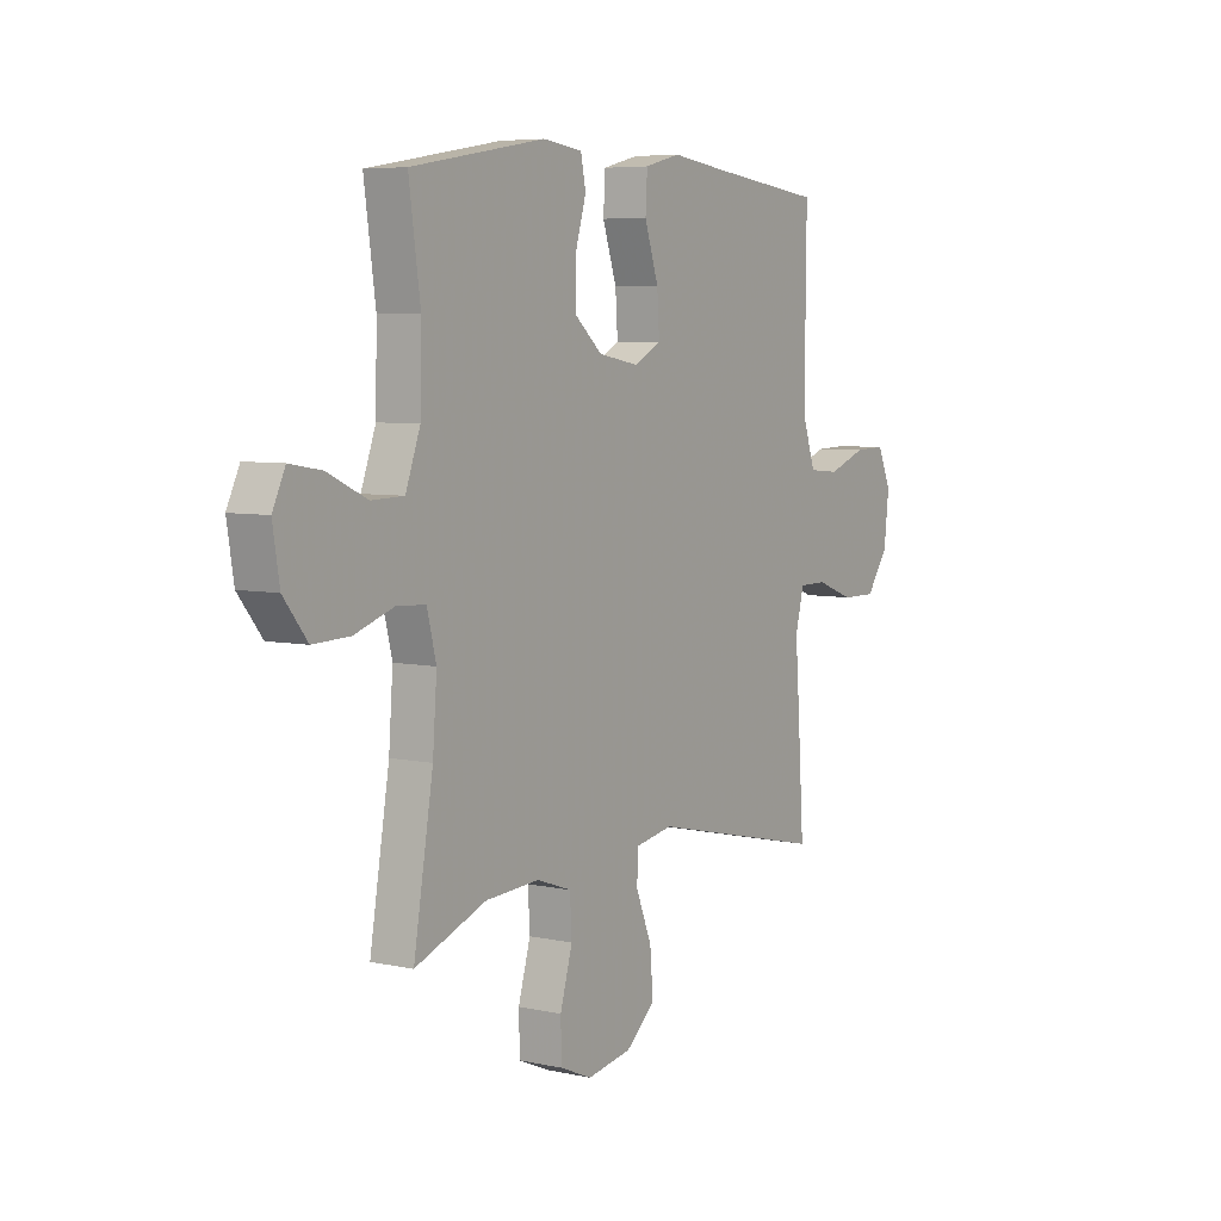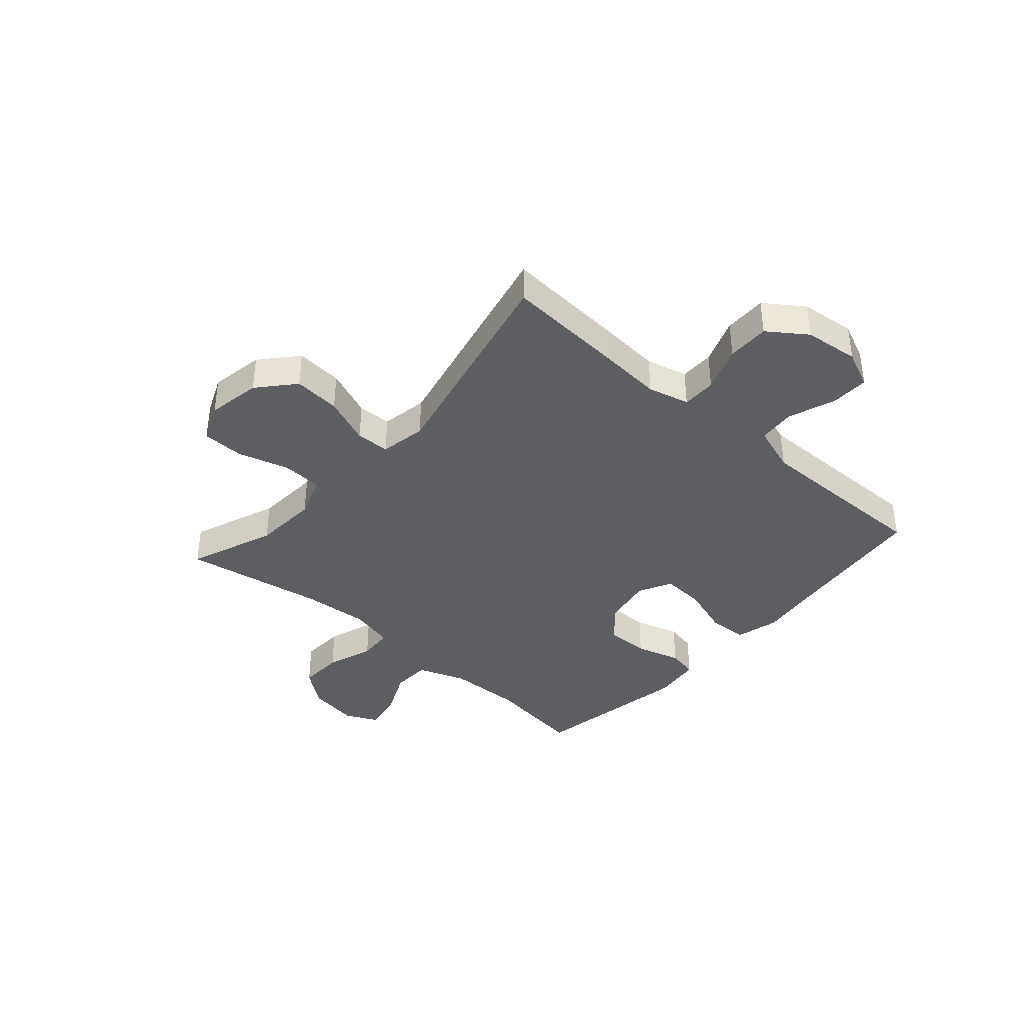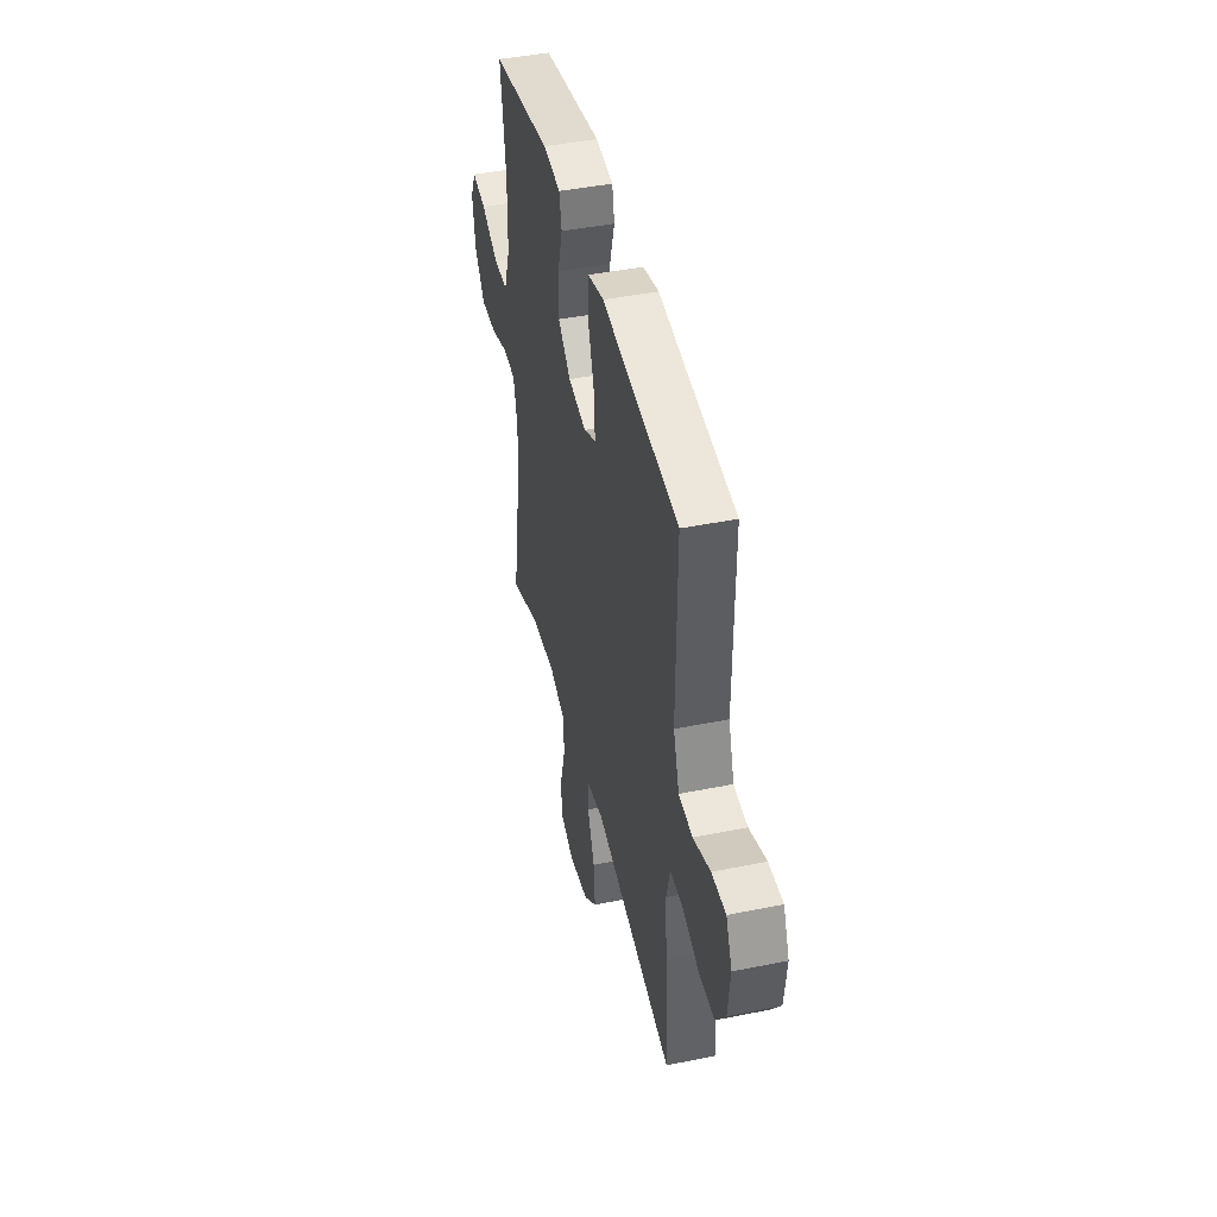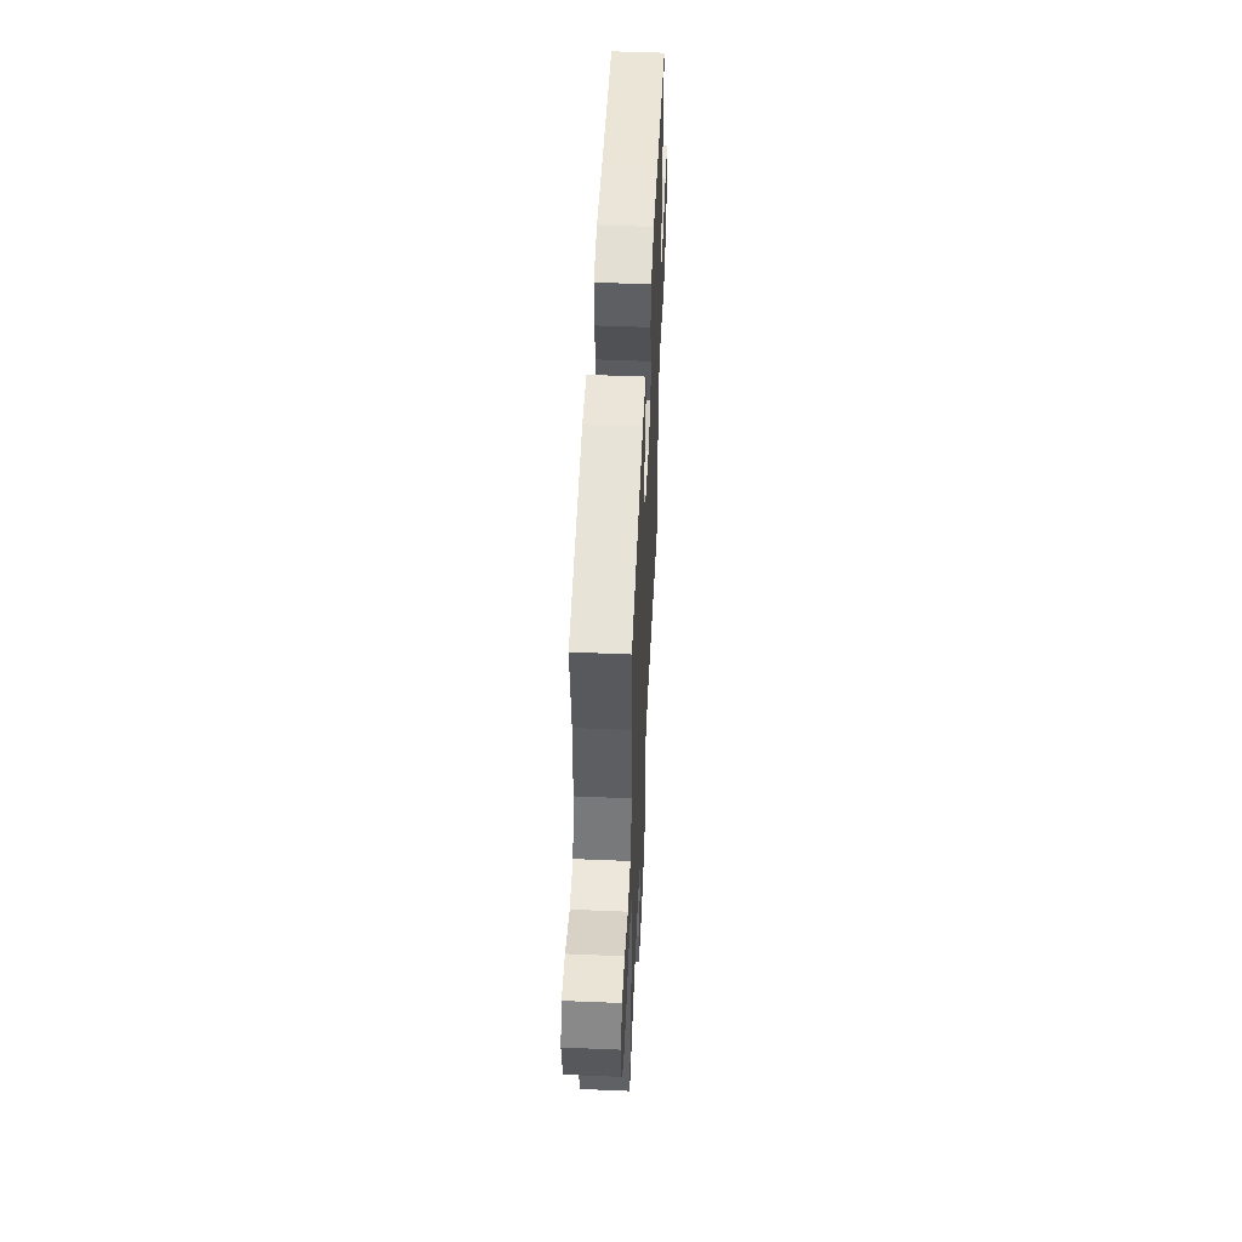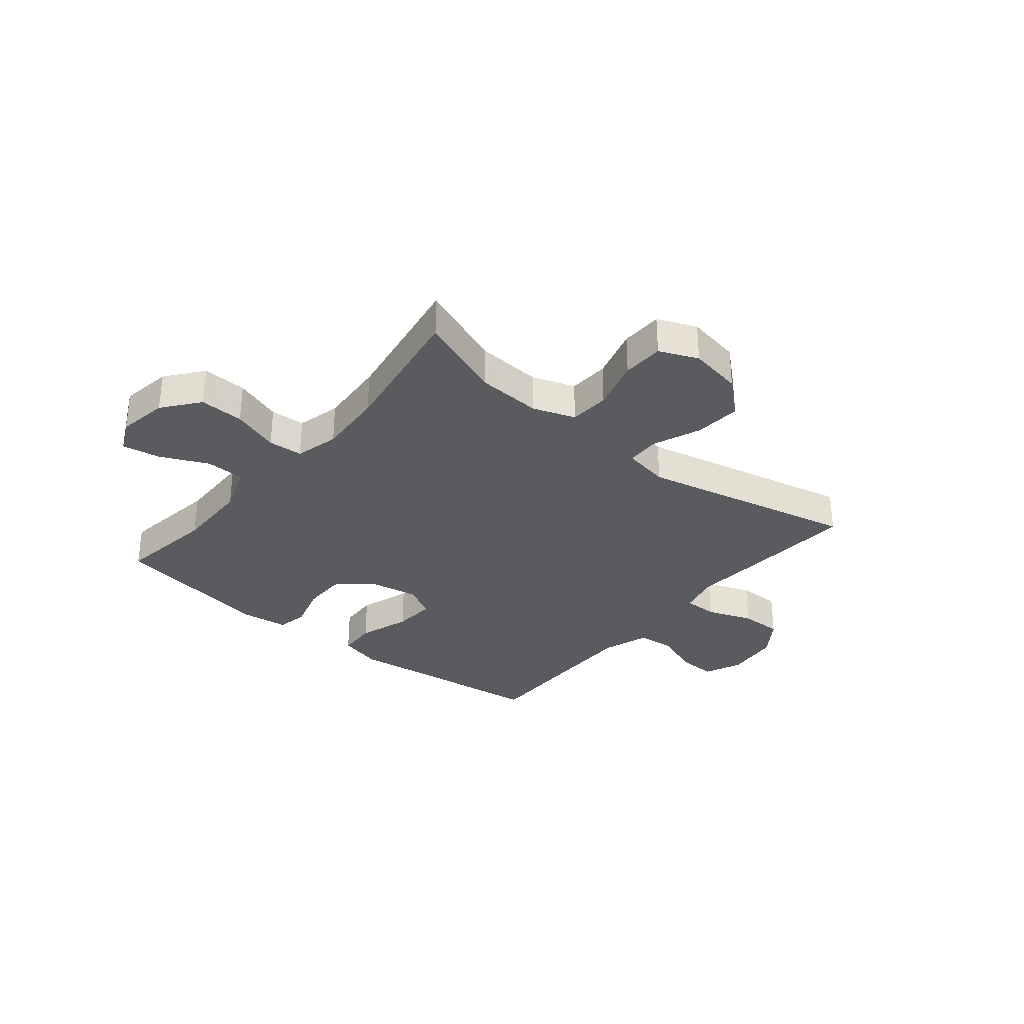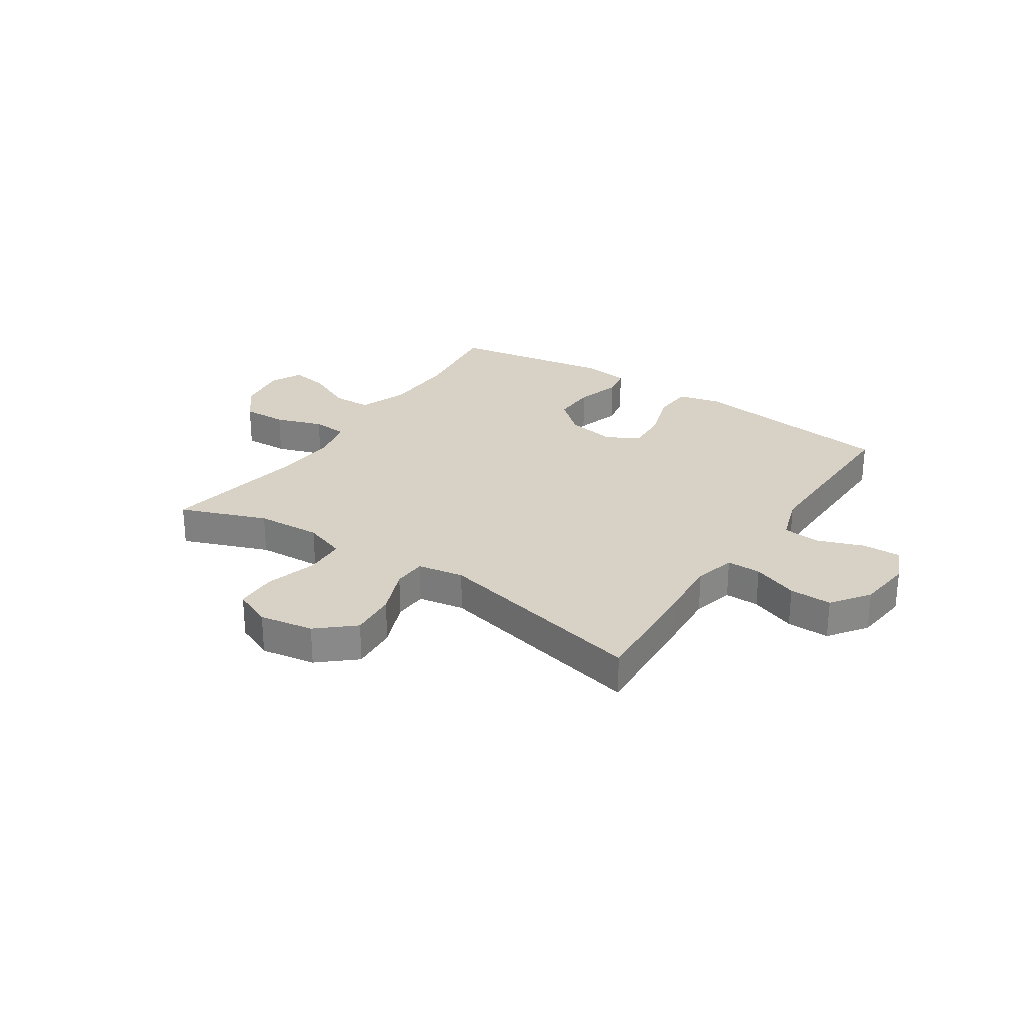
<metadata>
{"format":"obj","ext":"obj","renderer":"f3d","projection":"perspective","resolution":1024,"background":"white","views":[{"elev":6.0,"azim":123.2,"up":"+Z"},{"elev":-38.6,"azim":-131.4,"up":"+Y"},{"elev":43.7,"azim":-103.4,"up":"+Z"},{"elev":52.1,"azim":92.6,"up":"+Z"},{"elev":-32.0,"azim":140.5,"up":"+Y"},{"elev":27.3,"azim":-146.2,"up":"+Y"}]}
</metadata>
<code>
v -0.5 0.07 0.5
v -0.247 0.07 0.53
v -0.125 0.07 0.546
v -0.046 0.07 0.526
v -0.042 0.07 0.455
v -0.073 0.07 0.361
v -0.078 0.07 0.283
v -0.018 0.07 0.252
v 0.071 0.07 0.268
v 0.133 0.07 0.322
v 0.132 0.07 0.402
v 0.108 0.07 0.484
v 0.119 0.07 0.539
v 0.206 0.07 0.55
v 0.5 0.07 0.5
v 0.475 0.07 0.322
v 0.478 0.07 0.186
v 0.51 0.07 0.098
v 0.581 0.07 0.096
v 0.667 0.07 0.136
v 0.737 0.07 0.148
v 0.765 0.07 0.089
v 0.75 0.07 -0.003
v 0.698 0.07 -0.069
v 0.617 0.07 -0.066
v 0.531 0.07 -0.037
v 0.468 0.07 -0.041
v 0.448 0.07 -0.121
v 0.457 0.07 -0.243
v 0.5 0.07 -0.5
v 0.343 0.07 -0.44
v 0.225 0.07 -0.433
v 0.148 0.07 -0.46
v 0.144 0.07 -0.534
v 0.171 0.07 -0.628
v 0.169 0.07 -0.704
v 0.099 0.07 -0.734
v 0.001 0.07 -0.717
v -0.064 0.07 -0.66
v -0.057 0.07 -0.575
v -0.022 0.07 -0.488
v -0.024 0.07 -0.427
v -0.108 0.07 -0.412
v -0.5 0.07 -0.5
v -0.486 0.07 -0.286
v -0.477 0.07 -0.169
v -0.496 0.07 -0.094
v -0.558 0.07 -0.094
v -0.641 0.07 -0.125
v -0.718 0.07 -0.126
v -0.767 0.07 -0.057
v -0.778 0.07 0.042
v -0.748 0.07 0.11
v -0.678 0.07 0.108
v -0.594 0.07 0.077
v -0.526 0.07 0.083
v -0.497 0.07 0.169
v -0.498 0.07 0.299
v -0.5 0 0.5
v -0.247 0 0.53
v -0.125 0 0.546
v -0.046 0 0.526
v -0.042 0 0.455
v -0.073 0 0.361
v -0.078 0 0.283
v -0.018 0 0.252
v 0.071 0 0.268
v 0.133 0 0.322
v 0.132 0 0.402
v 0.108 0 0.484
v 0.119 0 0.539
v 0.206 0 0.55
v 0.5 0 0.5
v 0.475 0 0.322
v 0.478 0 0.186
v 0.51 0 0.098
v 0.581 0 0.096
v 0.667 0 0.136
v 0.737 0 0.148
v 0.765 0 0.089
v 0.75 0 -0.003
v 0.698 0 -0.069
v 0.617 0 -0.066
v 0.531 0 -0.037
v 0.468 0 -0.041
v 0.448 0 -0.121
v 0.457 0 -0.243
v 0.5 0 -0.5
v 0.343 0 -0.44
v 0.225 0 -0.433
v 0.148 0 -0.46
v 0.144 0 -0.534
v 0.171 0 -0.628
v 0.169 0 -0.704
v 0.099 0 -0.734
v 0.001 0 -0.717
v -0.064 0 -0.66
v -0.057 0 -0.575
v -0.022 0 -0.488
v -0.024 0 -0.427
v -0.108 0 -0.412
v -0.5 0 -0.5
v -0.486 0 -0.286
v -0.477 0 -0.169
v -0.496 0 -0.094
v -0.558 0 -0.094
v -0.641 0 -0.125
v -0.718 0 -0.126
v -0.767 0 -0.057
v -0.778 0 0.042
v -0.748 0 0.11
v -0.678 0 0.108
v -0.594 0 0.077
v -0.526 0 0.083
v -0.497 0 0.169
v -0.498 0 0.299
f 52 53 54 55
f 52 55 56
f 51 52 56
f 48 49 50 51
f 47 48 51 56
f 46 47 56 57
f 43 44 45 46
f 42 43 46 57
f 38 39 40 41
f 38 41 42
f 37 38 42
f 34 35 36 37
f 33 34 37 42
f 32 33 42 57
f 29 30 31
f 28 29 31 32
f 27 28 32 57
f 23 24 25 26
f 19 20 21 22
f 18 19 22 23
f 13 14 15 16
f 11 12 13 16
f 10 11 16 17
f 9 10 17 18
f 3 4 5 6
f 2 3 6 7
f 58 1 2 7
f 57 58 7 8
f 27 57 8
f 18 23 26 27
f 8 9 18 27
f 113 112 111 110
f 114 113 110
f 114 110 109
f 109 108 107 106
f 114 109 106 105
f 115 114 105 104
f 104 103 102 101
f 115 104 101 100
f 99 98 97 96
f 100 99 96
f 100 96 95
f 95 94 93 92
f 100 95 92 91
f 115 100 91 90
f 89 88 87
f 90 89 87 86
f 115 90 86 85
f 84 83 82 81
f 80 79 78 77
f 81 80 77 76
f 74 73 72 71
f 74 71 70 69
f 75 74 69 68
f 76 75 68 67
f 64 63 62 61
f 65 64 61 60
f 65 60 59 116
f 66 65 116 115
f 66 115 85
f 85 84 81 76
f 85 76 67 66
f 1 59 60 2
f 2 60 61 3
f 3 61 62 4
f 4 62 63 5
f 5 63 64 6
f 6 64 65 7
f 7 65 66 8
f 8 66 67 9
f 9 67 68 10
f 10 68 69 11
f 11 69 70 12
f 12 70 71 13
f 13 71 72 14
f 14 72 73 15
f 15 73 74 16
f 16 74 75 17
f 17 75 76 18
f 18 76 77 19
f 19 77 78 20
f 20 78 79 21
f 21 79 80 22
f 22 80 81 23
f 23 81 82 24
f 24 82 83 25
f 25 83 84 26
f 26 84 85 27
f 27 85 86 28
f 28 86 87 29
f 29 87 88 30
f 30 88 89 31
f 31 89 90 32
f 32 90 91 33
f 33 91 92 34
f 34 92 93 35
f 35 93 94 36
f 36 94 95 37
f 37 95 96 38
f 38 96 97 39
f 39 97 98 40
f 40 98 99 41
f 41 99 100 42
f 42 100 101 43
f 43 101 102 44
f 44 102 103 45
f 45 103 104 46
f 46 104 105 47
f 47 105 106 48
f 48 106 107 49
f 49 107 108 50
f 50 108 109 51
f 51 109 110 52
f 52 110 111 53
f 53 111 112 54
f 54 112 113 55
f 55 113 114 56
f 56 114 115 57
f 57 115 116 58
f 58 116 59 1

</code>
